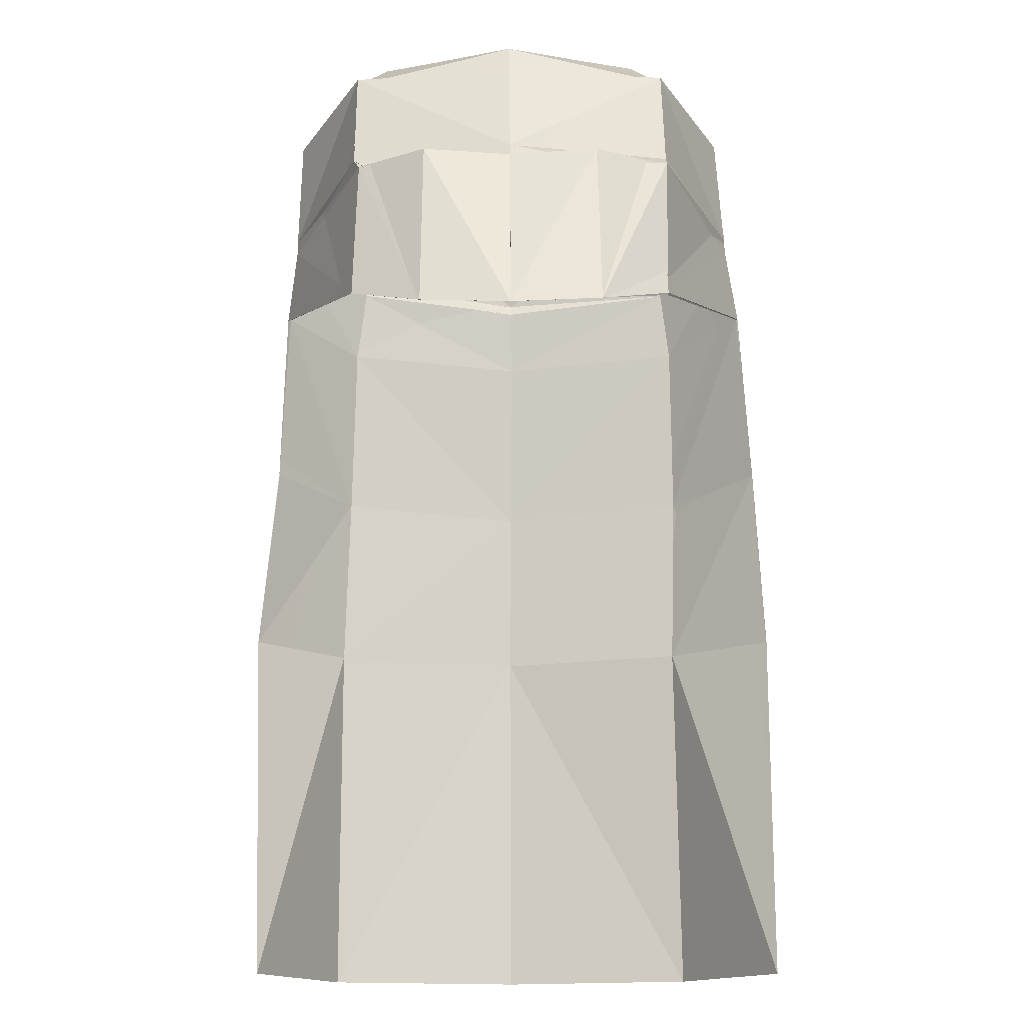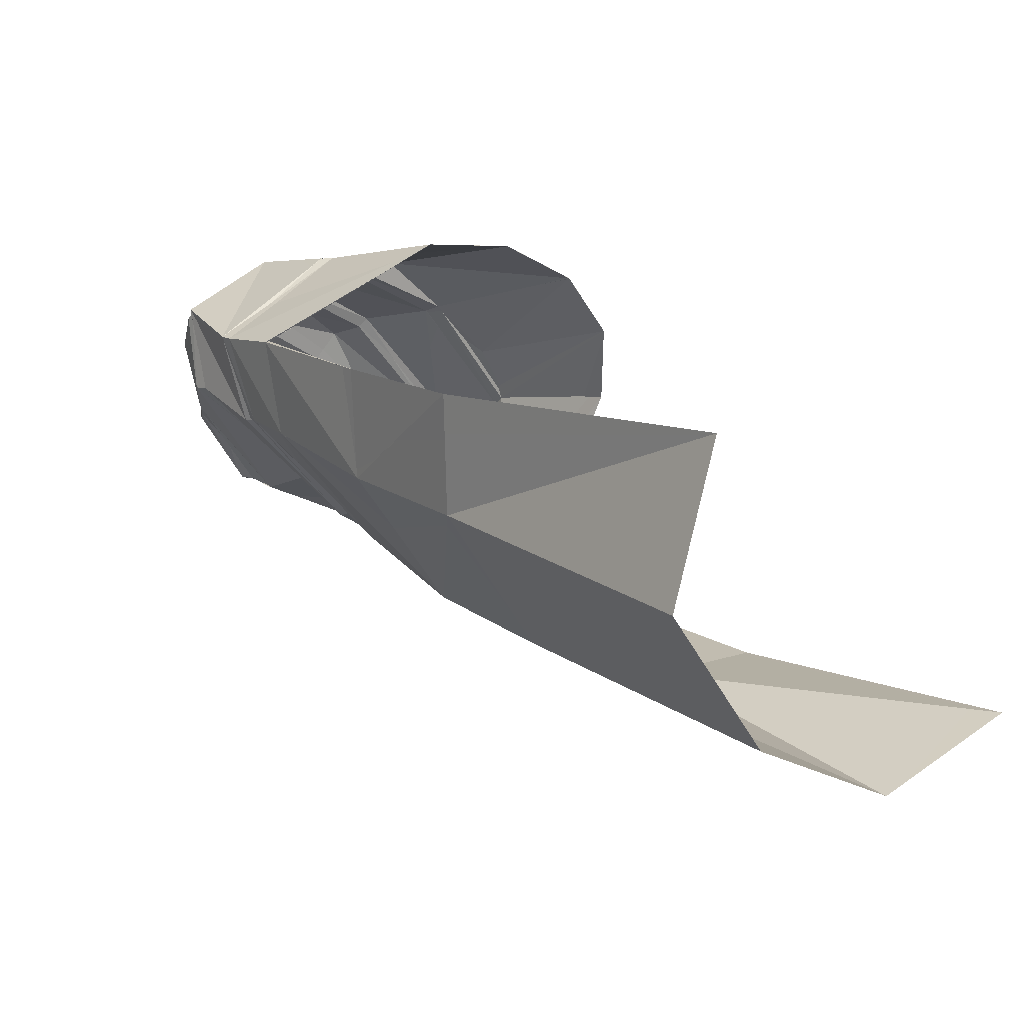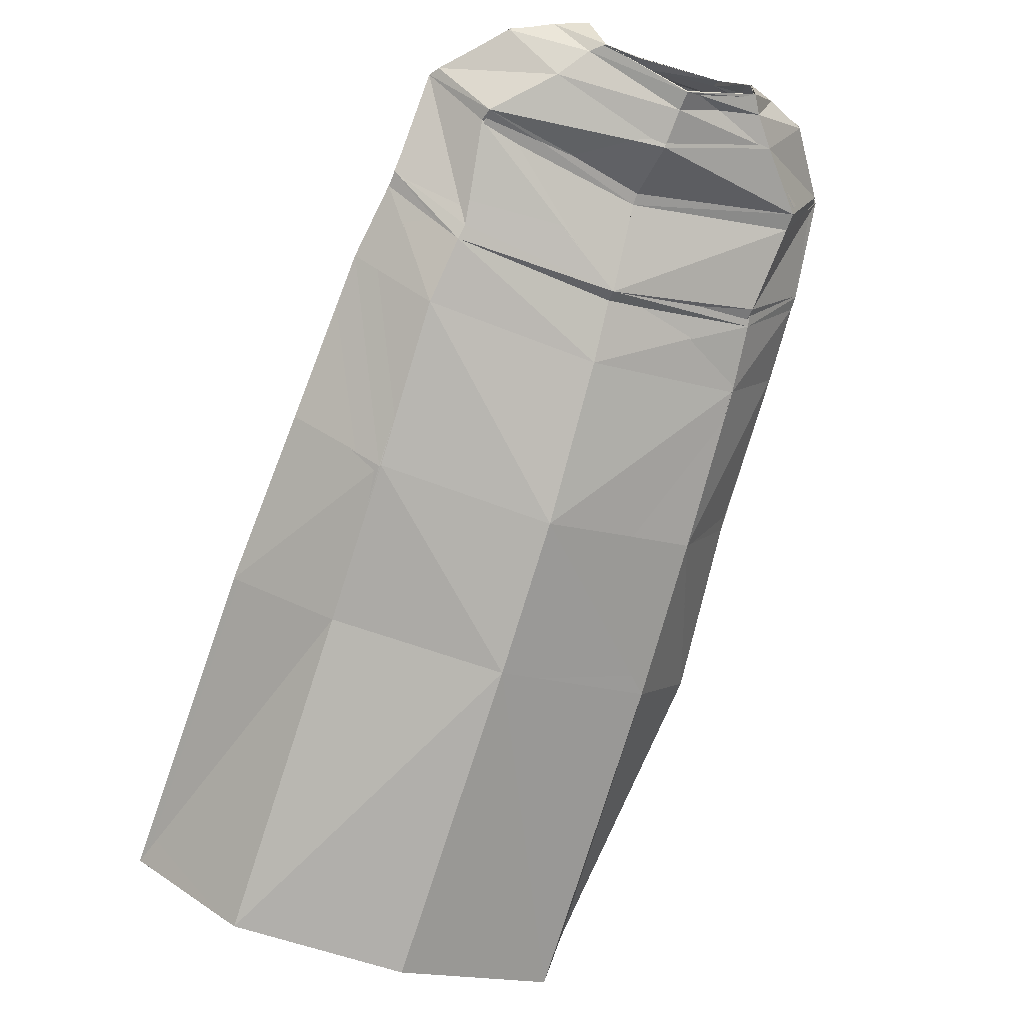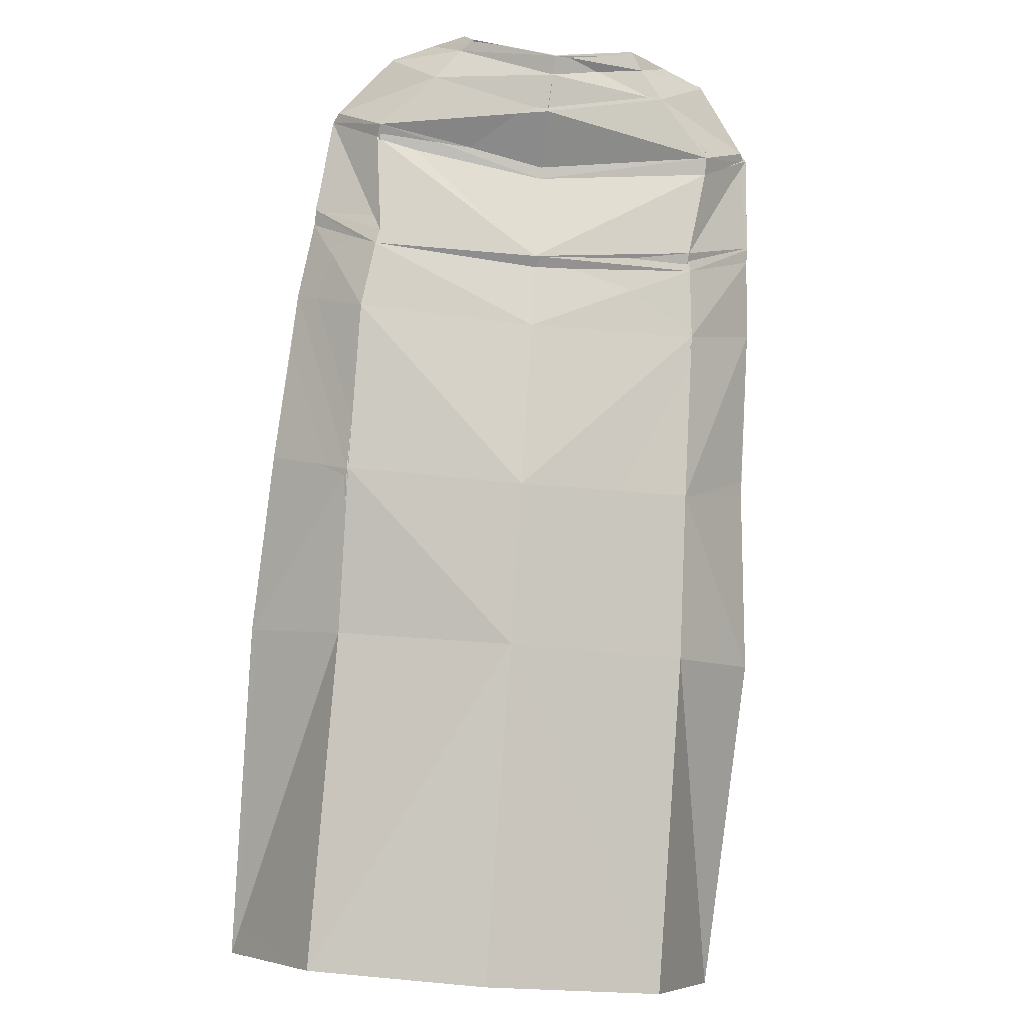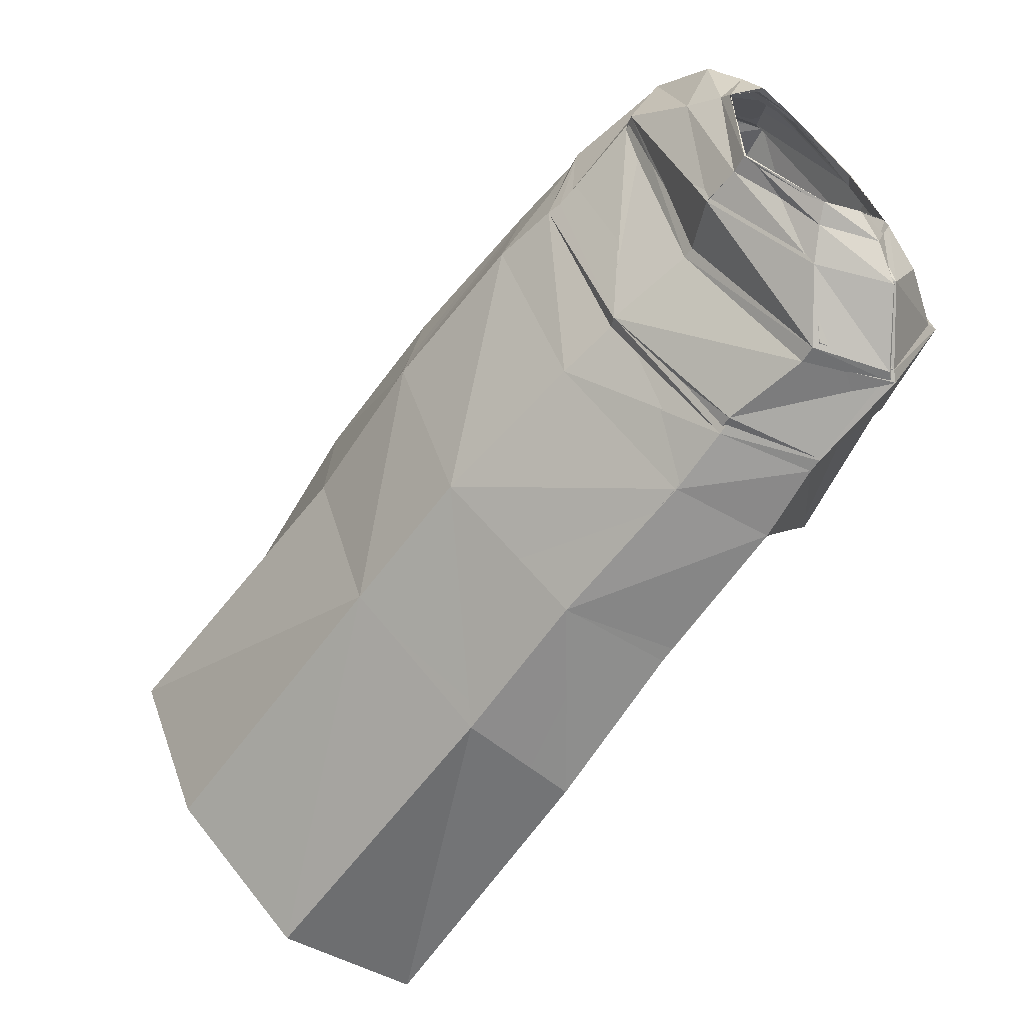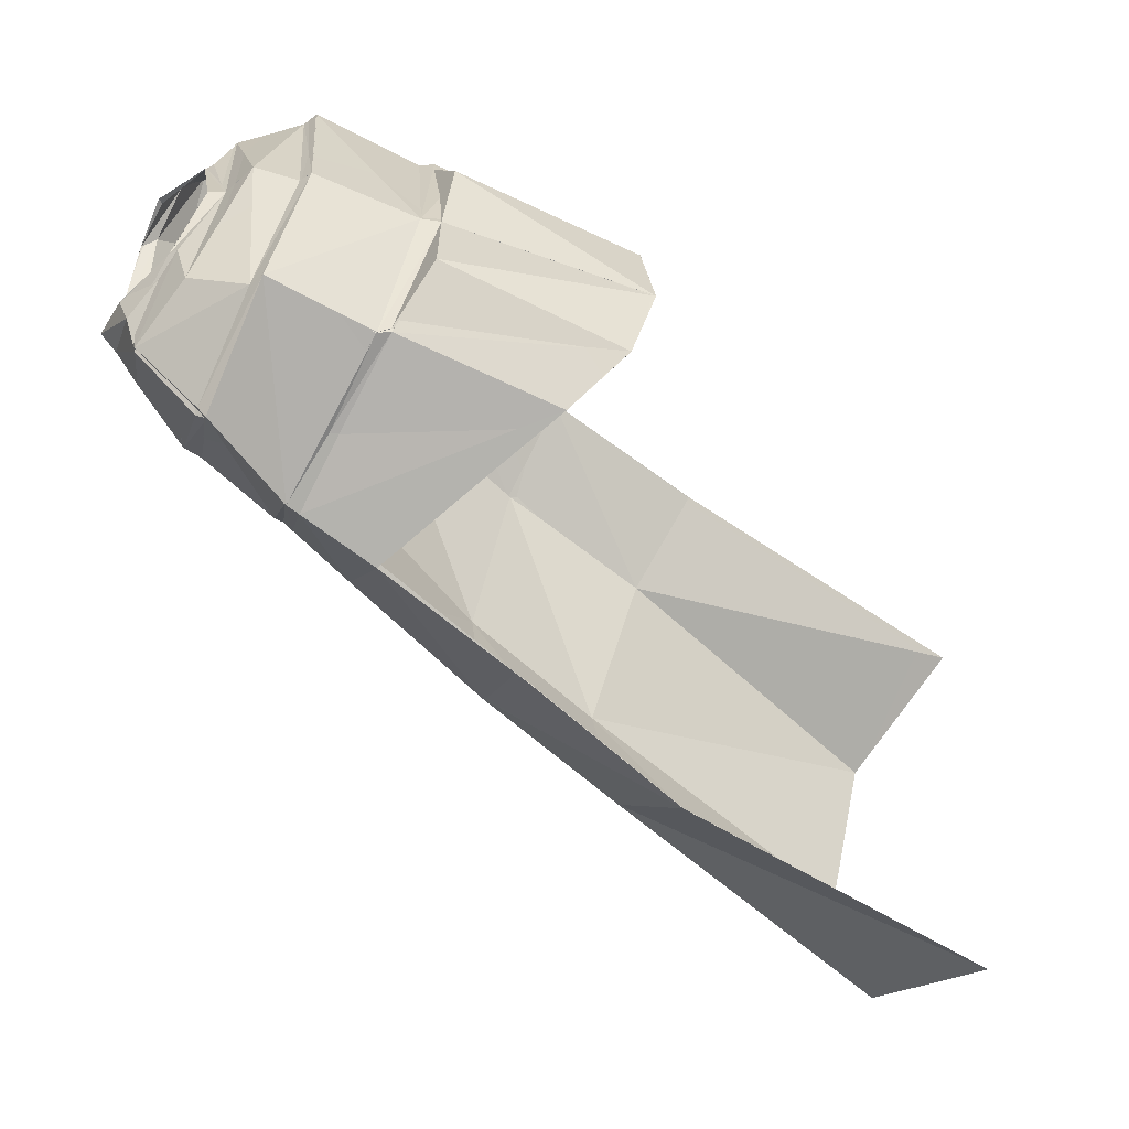
<metadata>
{"format":"obj","ext":"obj","renderer":"f3d","projection":"perspective","resolution":1024,"background":"white","views":[{"elev":32.6,"azim":-0.4,"up":"+Z"},{"elev":-38.4,"azim":-52.5,"up":"+Z"},{"elev":-34.7,"azim":155.2,"up":"+Z"},{"elev":-52.8,"azim":174.1,"up":"+Z"},{"elev":53.6,"azim":-118.8,"up":"+Y"},{"elev":33.8,"azim":-86.9,"up":"+Z"}]}
</metadata>
<code>
o Capa_Run_Neutral_Cylinder.004
v 0.1813 2.338 0.2087
v 0.1617 2.364 0.2035
v 0.239 2.299 0.283
v 0.1796 2.322 0.2811
v 0.1656 2.221 0.3659
v 0.1632 2.235 0.3581
v 0.2336 2.296 0.1713
v 0.3201 2.273 0.2654
v 0.2559 2.194 0.3652
v 0.3321 2.211 0.1051
v 0.423 2.162 0.2136
v 0.3065 2.081 0.3826
v 0.3194 2.064 -0.06693
v 0.4537 2.027 0.051
v 0.3126 1.876 0.3037
v 0.3441 1.957 -0.1846
v 0.4723 1.887 -0.06275
v 0.3028 1.573 0.1576
v 0.3425 1.726 -0.4175
v 0.4952 1.644 -0.2923
v 0.3349 1.472 -0.6211
v 0.5102 1.37 -0.5126
v 0.1734 1.471 0.2052
v 0.3091 2.056 0.4007
v 0.4256 2.143 0.2187
v 0.3353 2.179 0.08469
v 0.3129 1.849 0.307
v 0.45 2.001 0.03259
v 0.3255 2.046 -0.08908
v 0.1693 1.809 0.3287
v 0.3416 1.003 -1.078
v 0.4989 0.8251 -0.8868
v 0.1859 2.339 0.2002
v 0.1626 2.363 0.2057
v 0.2413 2.301 0.2854
v 0.179 2.328 0.2901
v 0.1637 2.218 0.3627
v 0.163 2.237 0.3581
v 0.2329 2.297 0.1572
v 0.3224 2.273 0.2603
v 0.2576 2.195 0.3656
v 0.3359 2.211 0.09894
v 0.4236 2.166 0.213
v 0.3063 2.081 0.3815
v 0.318 2.062 -0.0692
v 0.4526 2.028 0.05028
v 0.3125 1.88 0.3031
v 0.3416 1.956 -0.186
v 0.4746 1.887 -0.06113
v 0.3039 1.575 0.1616
v 0.3451 1.723 -0.4181
v 0.4945 1.643 -0.2912
v 0.3332 1.471 -0.6198
v 0.5094 1.37 -0.5131
v 0.1733 1.471 0.2048
v 0.309 2.058 0.401
v 0.4339 2.144 0.2106
v 0.3398 2.185 0.0923
v 0.2992 1.855 0.3028
v 0.4536 2 0.03462
v 0.3252 2.045 -0.08923
v 0.1715 1.797 0.3613
v 0.3415 1.003 -1.078
v 0.4992 0.8252 -0.8867
v 0.001212 2.343 0.1281
v -0.000184 2.381 0.1344
v -0.1813 2.343 0.1797
v -0.1585 2.371 0.2011
v -0.2383 2.304 0.2755
v -0.1787 2.328 0.2732
v -0.1581 2.222 0.3594
v -0.1574 2.242 0.3533
v 0.003062 2.173 0.389
v 0.003778 2.202 0.3879
v 0.004893 2.293 0.06081
v -0.2264 2.301 0.1441
v -0.3185 2.277 0.2576
v -0.2526 2.197 0.3589
v 0.002377 2.121 0.4393
v 0.00612 2.179 0.03782
v -0.329 2.209 0.08513
v -0.4152 2.165 0.1996
v -0.3015 2.083 0.3755
v 0.002413 2.044 0.4165
v 0.007393 2.07 -0.127
v -0.305 2.071 -0.06408
v -0.4366 2.028 0.04967
v -0.3076 1.883 0.2989
v 0.001513 1.841 0.3507
v 0.004878 1.976 -0.2337
v -0.32 1.946 -0.1801
v -0.4493 1.875 -0.05353
v -0.3013 1.577 0.161
v 0.001556 1.439 0.2151
v 0.004498 1.771 -0.4853
v -0.3299 1.722 -0.4112
v -0.4663 1.628 -0.2765
v 0.001608 1.544 -0.6984
v -0.341 1.482 -0.6294
v -0.4999 1.366 -0.5044
v -0.1683 1.476 0.1996
v 0.006239 2.161 0.02356
v -0.3039 2.062 0.3961
v -0.4246 2.145 0.1999
v -0.329 2.181 0.06665
v 0.002299 2.022 0.4307
v 0.006572 2.048 -0.1322
v 0.003061 1.806 0.3447
v -0.2961 1.859 0.295
v -0.4352 2.006 0.03489
v -0.3014 2.039 -0.08234
v -0.1651 1.805 0.3491
v -7.5e-05 1.056 -1.135
v -0.3453 0.9994 -1.072
v -0.477 0.813 -0.8682
v 0.00055 2.349 0.1124
v -0.00013 2.381 0.1308
v -0.1776 2.338 0.1941
v -0.1596 2.366 0.1963
v -0.2319 2.29 0.278
v -0.1778 2.326 0.2737
v -0.1591 2.227 0.3627
v -0.1568 2.243 0.3528
v 0.003327 2.171 0.3913
v 0.004082 2.203 0.3897
v 0.005815 2.293 0.06238
v -0.2257 2.299 0.1441
v -0.3158 2.277 0.2647
v -0.2515 2.197 0.3603
v 0.002283 2.121 0.438
v 0.00164 2.18 0.04287
v -0.3286 2.214 0.09996
v -0.4127 2.161 0.2121
v -0.3023 2.083 0.378
v 0.002402 2.044 0.4164
v 0.006797 2.07 -0.1265
v -0.3053 2.061 -0.06337
v -0.4403 2.025 0.05004
v -0.3065 1.882 0.2996
v 0.00231 1.841 0.3511
v 0.007409 1.97 -0.2287
v -0.3219 1.946 -0.1785
v -0.4552 1.879 -0.05765
v -0.3001 1.578 0.1615
v 0.00166 1.439 0.2148
v 0.003552 1.77 -0.4833
v -0.3286 1.722 -0.413
v -0.4653 1.628 -0.2764
v 0.001349 1.544 -0.698
v -0.3414 1.482 -0.6299
v -0.4997 1.366 -0.5043
v -0.1683 1.476 0.2001
v 0.002541 2.158 0.03457
v -0.3043 2.06 0.3973
v -0.4295 2.146 0.206
v -0.3297 2.181 0.07067
v 0.002082 2.023 0.4311
v 0.005428 2.046 -0.1323
v 0.003202 1.806 0.3458
v -0.2884 1.86 0.298
v -0.4406 2.004 0.0332
v -0.3096 2.042 -0.08444
v -0.165 1.798 0.3615
v -0.000123 1.056 -1.135
v -0.3453 0.9995 -1.072
v -0.477 0.8129 -0.8682
f 65 1 66
f 1 3 2
f 3 5 6
f 5 73 6
f 5 9 73
f 3 8 5
f 1 7 8
f 65 75 7
f 9 12 79
f 8 11 9
f 7 10 11
f 75 80 10
f 24 15 89
f 25 14 24
f 26 13 25
f 102 85 26
f 30 23 94
f 28 17 18
f 29 16 28
f 107 90 29
f 16 19 17
f 90 95 16
f 19 21 22
f 95 98 19
f 27 18 23
f 11 25 24
f 10 26 25
f 80 102 10
f 12 24 106
f 14 28 27
f 13 29 14
f 85 107 29
f 89 30 108
f 22 21 32
f 21 98 31
f 116 117 33
f 33 34 35
f 35 36 38
f 37 38 124
f 37 124 41
f 35 37 40
f 33 35 40
f 116 33 39
f 41 130 44
f 40 41 44
f 39 40 43
f 126 39 42
f 56 157 140
f 57 56 46
f 58 57 45
f 153 58 136
f 62 159 145
f 60 59 50
f 61 60 48
f 158 61 141
f 48 49 51
f 141 48 146
f 51 52 53
f 146 51 149
f 59 62 55
f 43 44 56
f 42 43 57
f 131 42 153
f 44 135 157
f 46 47 59
f 45 46 61
f 136 45 61
f 59 159 62
f 54 64 53
f 53 63 149
f 6 74 38
f 94 23 55
f 32 31 64
f 2 4 34
f 66 2 117
f 4 6 36
f 18 17 50
f 17 20 49
f 22 32 54
f 31 113 164
f 23 18 50
f 20 22 52
f 65 66 67
f 67 68 69
f 69 70 71
f 71 72 73
f 71 73 78
f 69 71 77
f 67 69 77
f 65 67 76
f 78 79 83
f 77 78 82
f 76 77 82
f 75 76 81
f 103 106 89
f 104 103 87
f 105 104 86
f 102 105 85
f 112 108 94
f 110 109 93
f 111 110 91
f 107 111 90
f 91 92 96
f 90 91 95
f 96 97 100
f 95 96 99
f 109 112 101
f 82 83 103
f 81 82 104
f 80 81 102
f 83 84 106
f 87 88 109
f 86 87 111
f 85 86 107
f 109 108 112
f 100 115 99
f 99 114 98
f 116 118 117
f 118 120 119
f 120 122 123
f 122 124 123
f 122 129 124
f 120 128 122
f 118 127 128
f 116 126 127
f 129 134 130
f 128 133 134
f 127 132 133
f 126 131 132
f 154 139 140
f 155 138 154
f 156 137 155
f 153 136 156
f 163 152 145
f 161 143 144
f 162 142 161
f 158 141 162
f 142 147 143
f 141 146 142
f 147 150 151
f 146 149 150
f 160 144 152
f 133 155 154
f 132 156 133
f 131 153 132
f 134 154 157
f 138 161 160
f 137 162 138
f 136 158 162
f 160 163 159
f 151 150 166
f 150 149 165
f 72 123 125
f 89 140 108
f 94 145 152
f 73 124 79
f 115 166 165
f 102 153 131
f 68 119 70
f 79 130 135
f 106 157 140
f 66 117 68
f 74 125 124
f 85 136 153
f 113 164 149
f 70 121 123
f 93 144 92
f 92 143 97
f 100 151 115
f 75 126 116
f 114 165 164
f 108 159 94
f 101 152 93
f 80 131 126
f 97 148 100
f 65 116 66
f 84 135 157
f 1 2 66
f 3 4 2
f 4 3 6
f 73 74 6
f 9 79 73
f 8 9 5
f 3 1 8
f 1 65 7
f 12 84 79
f 11 12 9
f 8 7 11
f 7 75 10
f 106 24 89
f 14 15 24
f 13 14 25
f 85 13 26
f 108 30 94
f 27 28 18
f 16 17 28
f 90 16 29
f 19 20 17
f 95 19 16
f 20 19 22
f 98 21 19
f 30 27 23
f 12 11 24
f 11 10 25
f 102 26 10
f 84 12 106
f 15 14 27
f 29 28 14
f 13 85 29
f 15 27 89
f 27 30 89
f 21 31 32
f 98 113 31
f 117 34 33
f 34 36 35
f 37 35 38
f 38 125 124
f 124 130 41
f 37 41 40
f 39 33 40
f 126 116 39
f 130 135 44
f 43 40 44
f 42 39 43
f 131 126 42
f 47 56 140
f 56 47 46
f 57 46 45
f 58 45 136
f 55 62 145
f 49 60 50
f 60 49 48
f 61 48 141
f 49 52 51
f 48 51 146
f 52 54 53
f 51 53 149
f 50 59 55
f 57 43 56
f 58 42 57
f 42 58 153
f 56 44 157
f 60 46 59
f 46 60 61
f 158 136 61
f 47 140 159
f 59 47 159
f 64 63 53
f 63 164 149
f 74 125 38
f 145 94 55
f 31 63 64
f 4 36 34
f 2 34 117
f 6 38 36
f 17 49 50
f 20 52 49
f 32 64 54
f 63 31 164
f 55 23 50
f 22 54 52
f 66 68 67
f 68 70 69
f 70 72 71
f 72 74 73
f 73 79 78
f 71 78 77
f 76 67 77
f 75 65 76
f 79 84 83
f 78 83 82
f 81 76 82
f 80 75 81
f 88 103 89
f 103 88 87
f 104 87 86
f 105 86 85
f 101 112 94
f 92 110 93
f 110 92 91
f 111 91 90
f 92 97 96
f 91 96 95
f 99 96 100
f 98 95 99
f 93 109 101
f 104 82 103
f 105 81 104
f 81 105 102
f 103 83 106
f 110 87 109
f 87 110 111
f 86 111 107
f 88 89 108
f 109 88 108
f 115 114 99
f 114 113 98
f 118 119 117
f 120 121 119
f 121 120 123
f 124 125 123
f 129 130 124
f 128 129 122
f 120 118 128
f 118 116 127
f 134 135 130
f 129 128 134
f 128 127 133
f 127 126 132
f 157 154 140
f 138 139 154
f 137 138 155
f 136 137 156
f 159 163 145
f 160 161 144
f 142 143 161
f 141 142 162
f 147 148 143
f 146 147 142
f 148 147 151
f 147 146 150
f 163 160 152
f 134 133 154
f 156 155 133
f 153 156 132
f 135 134 157
f 139 138 160
f 162 161 138
f 137 136 162
f 139 160 159
f 140 139 159
f 150 165 166
f 149 164 165
f 74 72 125
f 140 159 108
f 101 94 152
f 124 130 79
f 114 115 165
f 80 102 131
f 119 121 70
f 84 79 135
f 89 106 140
f 117 119 68
f 73 74 124
f 102 85 153
f 98 113 149
f 72 70 123
f 144 143 92
f 143 148 97
f 151 166 115
f 65 75 116
f 113 114 164
f 159 145 94
f 152 144 93
f 75 80 126
f 148 151 100
f 116 117 66
f 106 84 157

</code>
